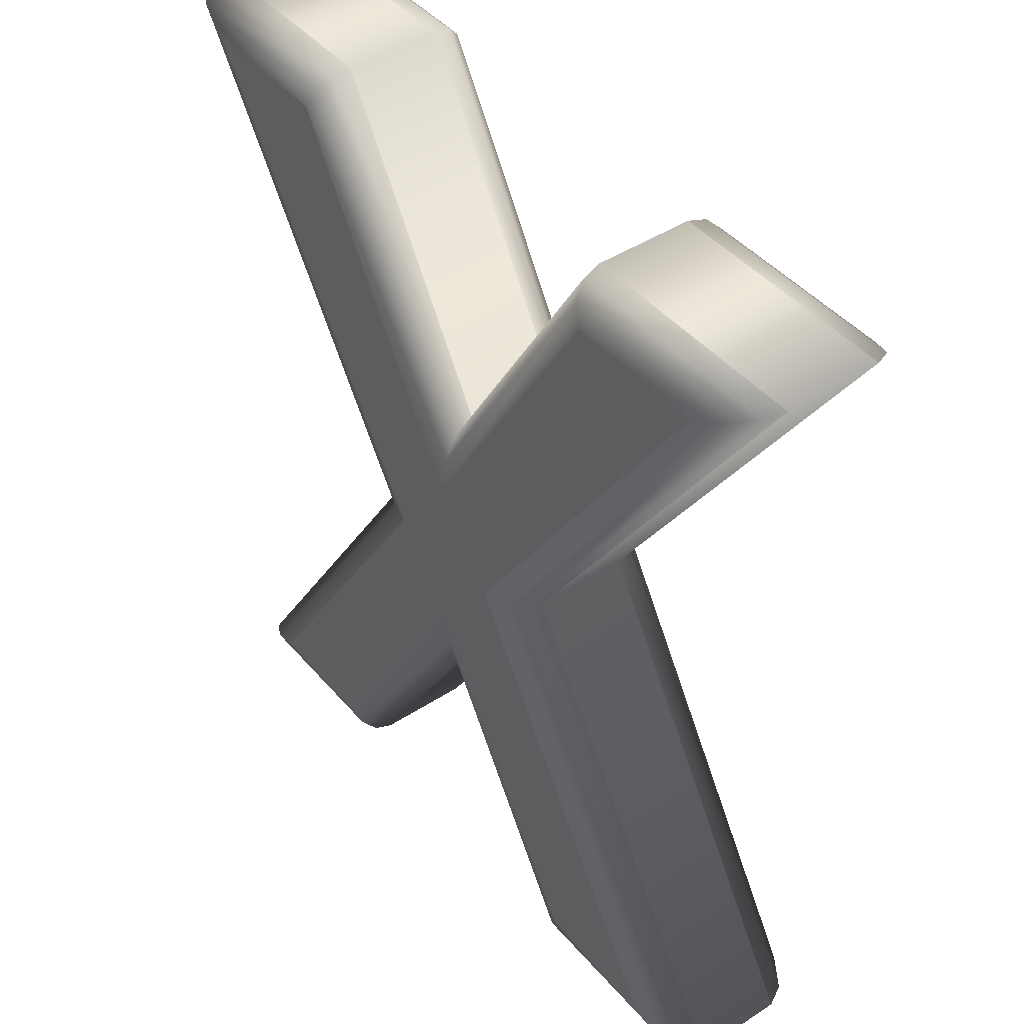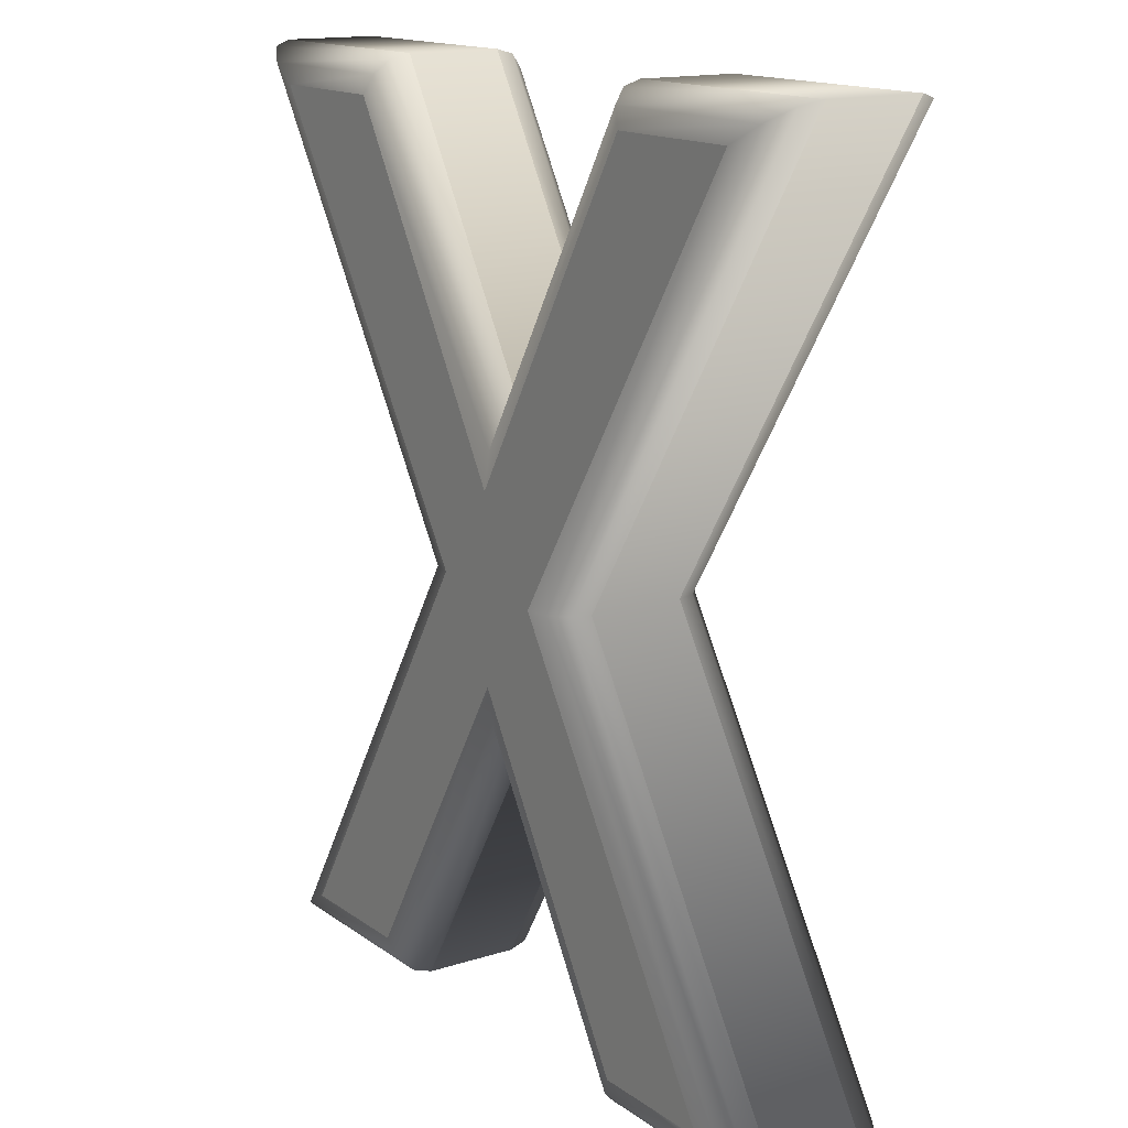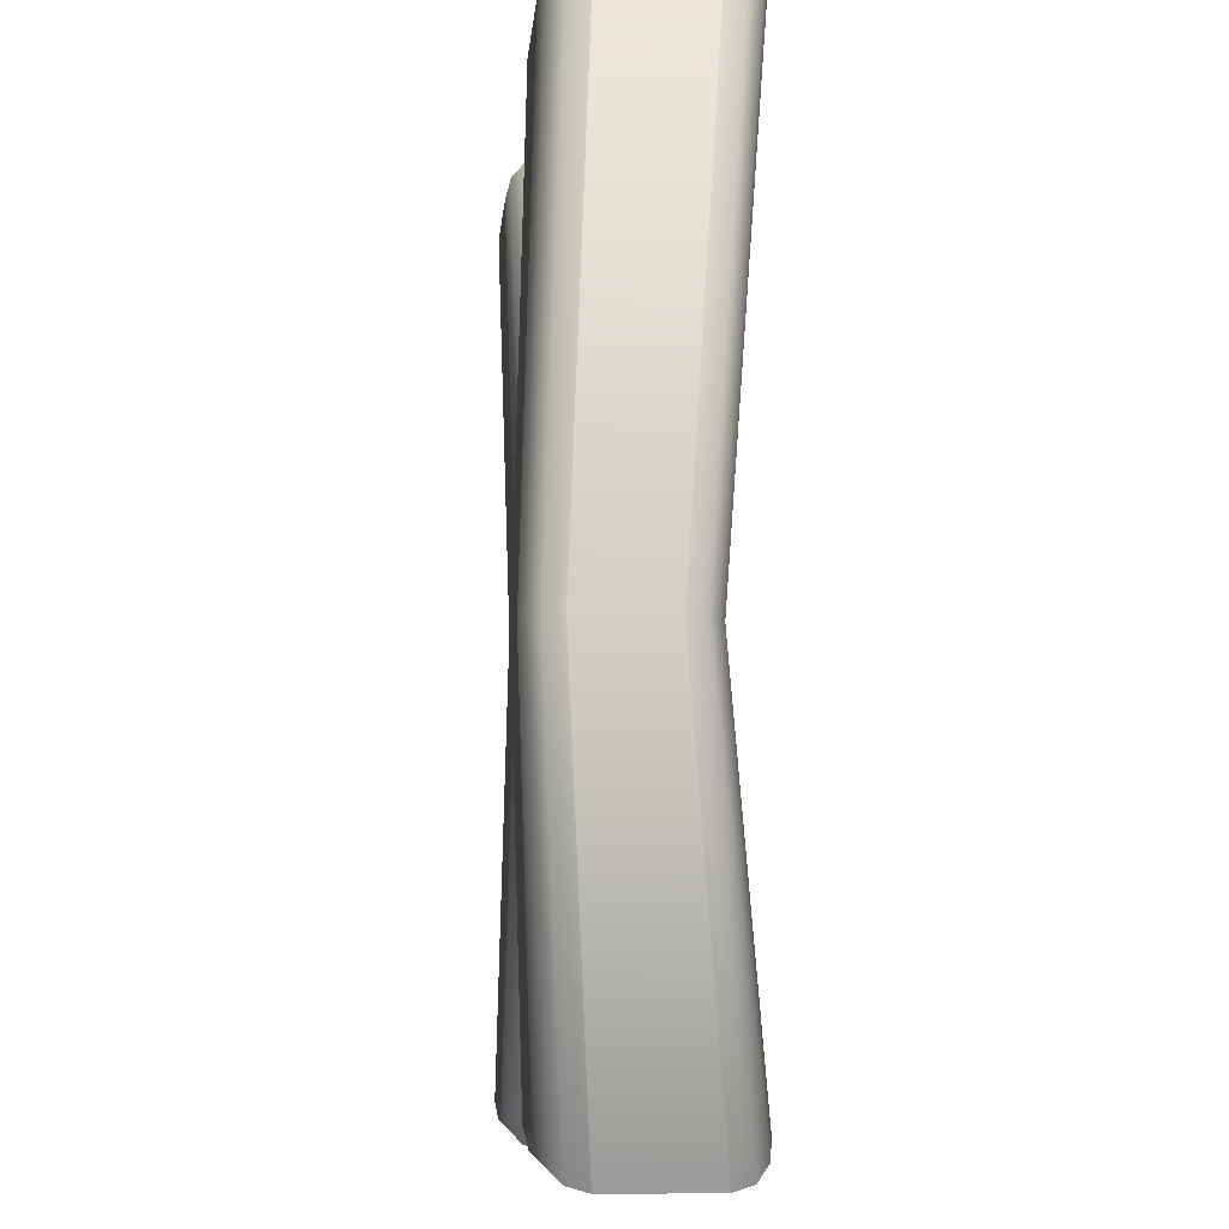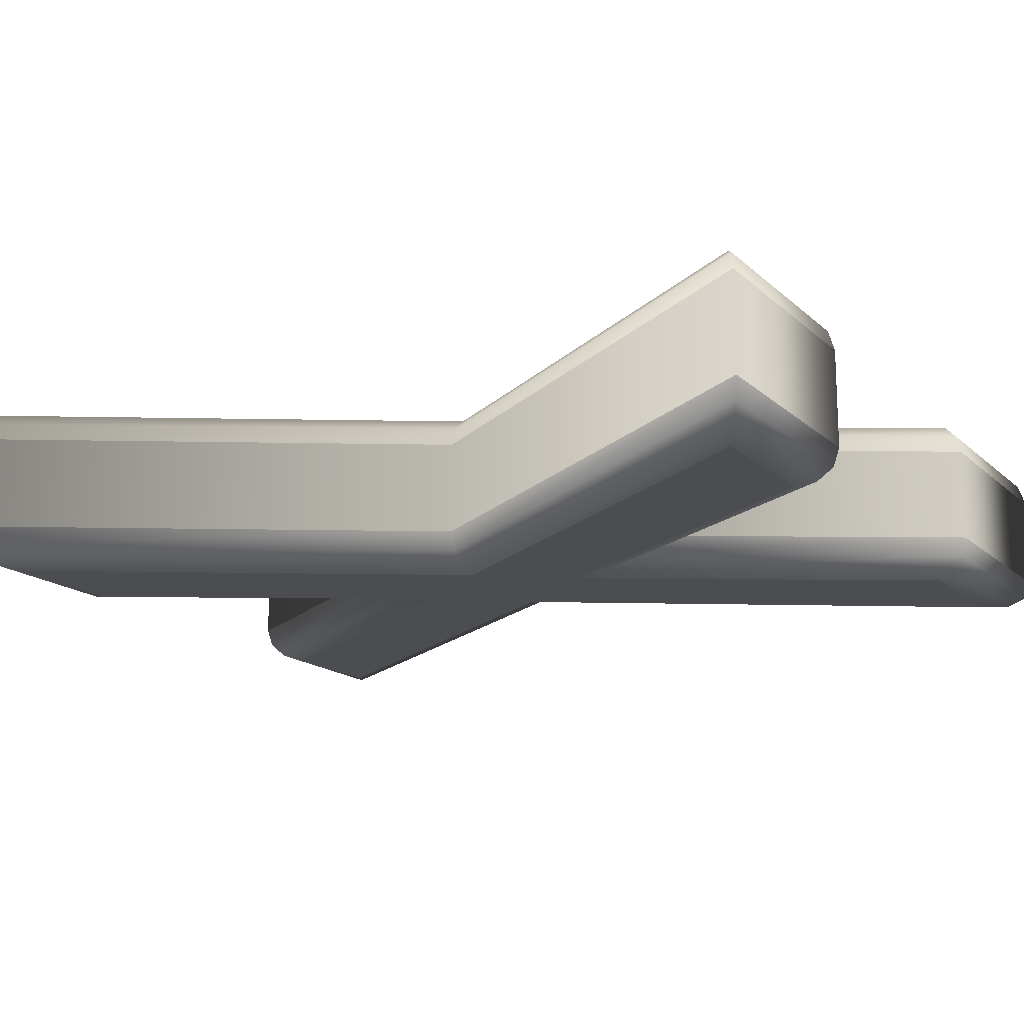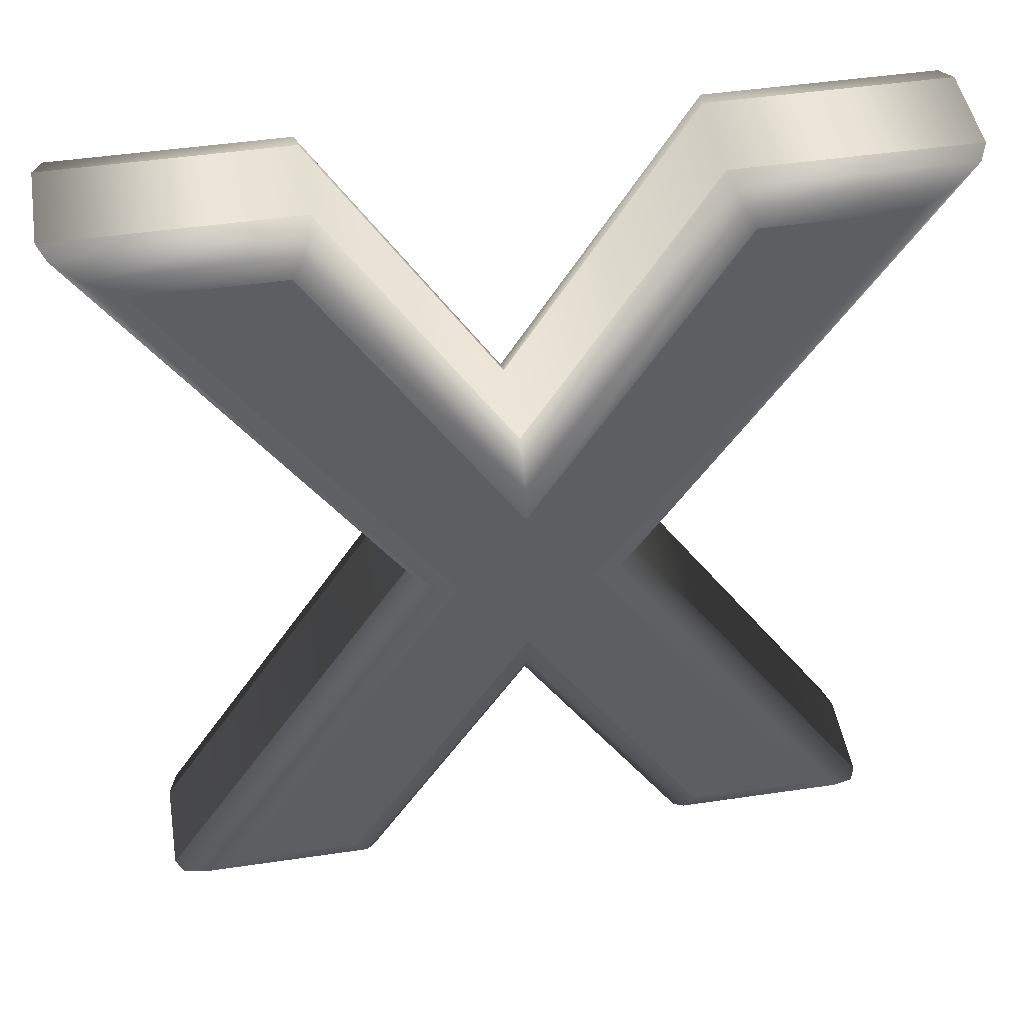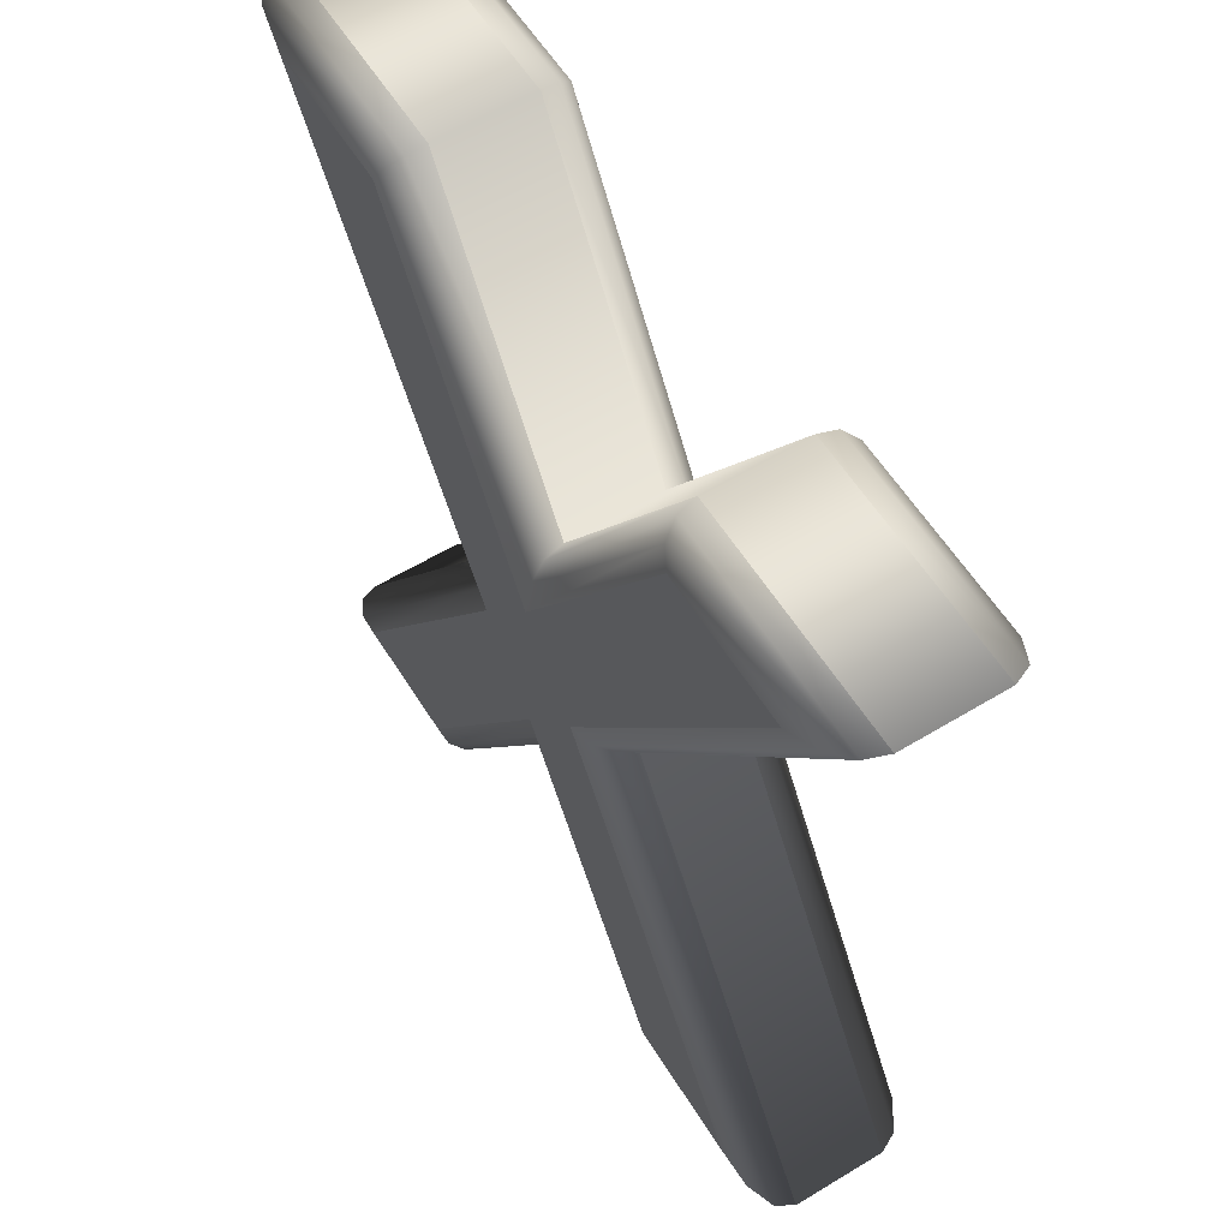
<metadata>
{"format":"obj","ext":"obj","renderer":"f3d","projection":"perspective","resolution":1024,"background":"white","views":[{"elev":44.0,"azim":-127.3,"up":"+Z"},{"elev":15.0,"azim":55.8,"up":"+Z"},{"elev":-7.7,"azim":85.3,"up":"+Z"},{"elev":-16.0,"azim":-60.2,"up":"+Y"},{"elev":47.0,"azim":-9.5,"up":"+Z"},{"elev":58.9,"azim":-121.9,"up":"+Z"}]}
</metadata>
<code>
o a_Text.037
v 0.03903 0.05 -0.001301
v 0.2004 0.05 0.25
v 0.1167 0.05 0.25
v -0.001487 0.05 0.05372
v -0.1201 0.05 0.25
v -0.2026 0.05 0.25
v -0.04089 0.05 0.001673
v -0.1896 0.05 -0.2359
v -0.1112 0.05 -0.2359
v -0 0.05 -0.05297
v 0.1119 0.05 -0.2359
v 0.1881 0.05 -0.2359
v 0.03903 -0.05 -0.001301
v 0.2004 -0.05 0.25
v 0.1167 -0.05 0.25
v -0.001487 -0.05 0.05372
v -0.1201 -0.05 0.25
v -0.2026 -0.05 0.25
v -0.04089 -0.05 0.001673
v -0.1896 -0.05 -0.2359
v -0.1112 -0.05 -0.2359
v -0 -0.05 -0.05297
v 0.1119 -0.05 -0.2359
v 0.1881 -0.05 -0.2359
v 0.03903 -0.05 -0.001301
v 0.05209 -0.04705 -0.001331
v 0.06164 -0.039 -0.001353
v 0.06514 -0.028 -0.001361
v 0.2004 -0.05 0.25
v 0.2205 -0.04705 0.261
v 0.2352 -0.039 0.2691
v 0.2406 -0.028 0.272
v 0.1167 -0.05 0.25
v 0.1105 -0.04705 0.261
v 0.106 -0.039 0.2691
v 0.1043 -0.028 0.272
v -0.001487 -0.05 0.05372
v -0.001502 -0.04705 0.07501
v -0.001513 -0.039 0.0906
v -0.001517 -0.028 0.09631
v -0.1201 -0.05 0.25
v -0.1139 -0.04705 0.261
v -0.1093 -0.039 0.2691
v -0.1077 -0.028 0.272
v -0.2026 -0.05 0.25
v -0.2229 -0.04705 0.261
v -0.2377 -0.039 0.2691
v -0.2432 -0.028 0.272
v -0.04089 -0.05 0.001673
v -0.05394 -0.04705 0.001556
v -0.0635 -0.039 0.00147
v -0.06699 -0.028 0.001439
v -0.1896 -0.05 -0.2359
v -0.2095 -0.04705 -0.2469
v -0.224 -0.039 -0.2549
v -0.2293 -0.028 -0.2579
v -0.1112 -0.05 -0.2359
v -0.105 -0.04705 -0.2469
v -0.1004 -0.039 -0.2549
v -0.09878 -0.028 -0.2579
v -0 -0.05 -0.05297
v 3.1e-05 -0.04705 -0.0741
v 5.4e-05 -0.039 -0.08957
v 6.3e-05 -0.028 -0.09523
v 0.1119 -0.05 -0.2359
v 0.1057 -0.04705 -0.2469
v 0.1012 -0.039 -0.2549
v 0.09957 -0.028 -0.2579
v 0.1881 -0.05 -0.2359
v 0.2081 -0.04705 -0.2469
v 0.2228 -0.039 -0.2549
v 0.2282 -0.028 -0.2579
v 0.06514 -0.028 -0.001361
v 0.06514 0.028 -0.001361
v 0.2406 -0.028 0.272
v 0.2406 0.028 0.272
v 0.1043 -0.028 0.272
v 0.1043 0.028 0.272
v -0.001517 -0.028 0.09631
v -0.001517 0.028 0.09631
v -0.1077 -0.028 0.272
v -0.1077 0.028 0.272
v -0.2432 -0.028 0.272
v -0.2432 0.028 0.272
v -0.06699 -0.028 0.001439
v -0.06699 0.028 0.001439
v -0.2293 -0.028 -0.2579
v -0.2293 0.028 -0.2579
v -0.09878 -0.028 -0.2579
v -0.09878 0.028 -0.2579
v 6.3e-05 -0.028 -0.09523
v 6.3e-05 0.028 -0.09523
v 0.09957 -0.028 -0.2579
v 0.09957 0.028 -0.2579
v 0.2282 -0.028 -0.2579
v 0.2282 0.028 -0.2579
v 0.06514 0.028 -0.001361
v 0.06164 0.039 -0.001353
v 0.05209 0.04705 -0.001331
v 0.03903 0.05 -0.001301
v 0.2406 0.028 0.272
v 0.2352 0.039 0.2691
v 0.2205 0.04705 0.261
v 0.2004 0.05 0.25
v 0.1043 0.028 0.272
v 0.106 0.039 0.2691
v 0.1105 0.04705 0.261
v 0.1167 0.05 0.25
v -0.001517 0.028 0.09631
v -0.001513 0.039 0.0906
v -0.001502 0.04705 0.07501
v -0.001487 0.05 0.05372
v -0.1077 0.028 0.272
v -0.1093 0.039 0.2691
v -0.1139 0.04705 0.261
v -0.1201 0.05 0.25
v -0.2432 0.028 0.272
v -0.2377 0.039 0.2691
v -0.2229 0.04705 0.261
v -0.2026 0.05 0.25
v -0.06699 0.028 0.001439
v -0.0635 0.039 0.00147
v -0.05394 0.04705 0.001556
v -0.04089 0.05 0.001673
v -0.2293 0.028 -0.2579
v -0.224 0.039 -0.2549
v -0.2095 0.04705 -0.2469
v -0.1896 0.05 -0.2359
v -0.09878 0.028 -0.2579
v -0.1004 0.039 -0.2549
v -0.105 0.04705 -0.2469
v -0.1112 0.05 -0.2359
v 6.3e-05 0.028 -0.09523
v 5.4e-05 0.039 -0.08957
v 3.1e-05 0.04705 -0.0741
v -0 0.05 -0.05297
v 0.09957 0.028 -0.2579
v 0.1012 0.039 -0.2549
v 0.1057 0.04705 -0.2469
v 0.1119 0.05 -0.2359
v 0.2282 0.028 -0.2579
v 0.2228 0.039 -0.2549
v 0.2081 0.04705 -0.2469
v 0.1881 0.05 -0.2359
f 7 9 8
f 7 10 9
f 10 12 11
f 10 1 12
f 7 1 10
f 7 2 1
f 6 4 7
f 4 2 7
f 6 5 4
f 3 2 4
f 21 19 20
f 22 19 21
f 24 22 23
f 13 22 24
f 13 19 22
f 14 19 13
f 16 18 19
f 14 16 19
f 17 18 16
f 14 15 16
f 26 30 29 25
f 27 31 30 26
f 28 32 31 27
f 30 34 33 29
f 31 35 34 30
f 32 36 35 31
f 34 38 37 33
f 35 39 38 34
f 36 40 39 35
f 38 42 41 37
f 39 43 42 38
f 40 44 43 39
f 42 46 45 41
f 43 47 46 42
f 44 48 47 43
f 46 50 49 45
f 47 51 50 46
f 48 52 51 47
f 50 54 53 49
f 51 55 54 50
f 52 56 55 51
f 54 58 57 53
f 55 59 58 54
f 56 60 59 55
f 58 62 61 57
f 59 63 62 58
f 60 64 63 59
f 62 66 65 61
f 63 67 66 62
f 64 68 67 63
f 66 70 69 65
f 67 71 70 66
f 68 72 71 67
f 70 26 25 69
f 71 27 26 70
f 72 28 27 71
f 74 76 75 73
f 76 78 77 75
f 78 80 79 77
f 80 82 81 79
f 82 84 83 81
f 84 86 85 83
f 86 88 87 85
f 88 90 89 87
f 90 92 91 89
f 92 94 93 91
f 94 96 95 93
f 96 74 73 95
f 98 102 101 97
f 99 103 102 98
f 100 104 103 99
f 102 106 105 101
f 103 107 106 102
f 104 108 107 103
f 106 110 109 105
f 107 111 110 106
f 108 112 111 107
f 110 114 113 109
f 111 115 114 110
f 112 116 115 111
f 114 118 117 113
f 115 119 118 114
f 116 120 119 115
f 118 122 121 117
f 119 123 122 118
f 120 124 123 119
f 122 126 125 121
f 123 127 126 122
f 124 128 127 123
f 126 130 129 125
f 127 131 130 126
f 128 132 131 127
f 130 134 133 129
f 131 135 134 130
f 132 136 135 131
f 134 138 137 133
f 135 139 138 134
f 136 140 139 135
f 138 142 141 137
f 139 143 142 138
f 140 144 143 139
f 142 98 97 141
f 143 99 98 142
f 144 100 99 143

</code>
